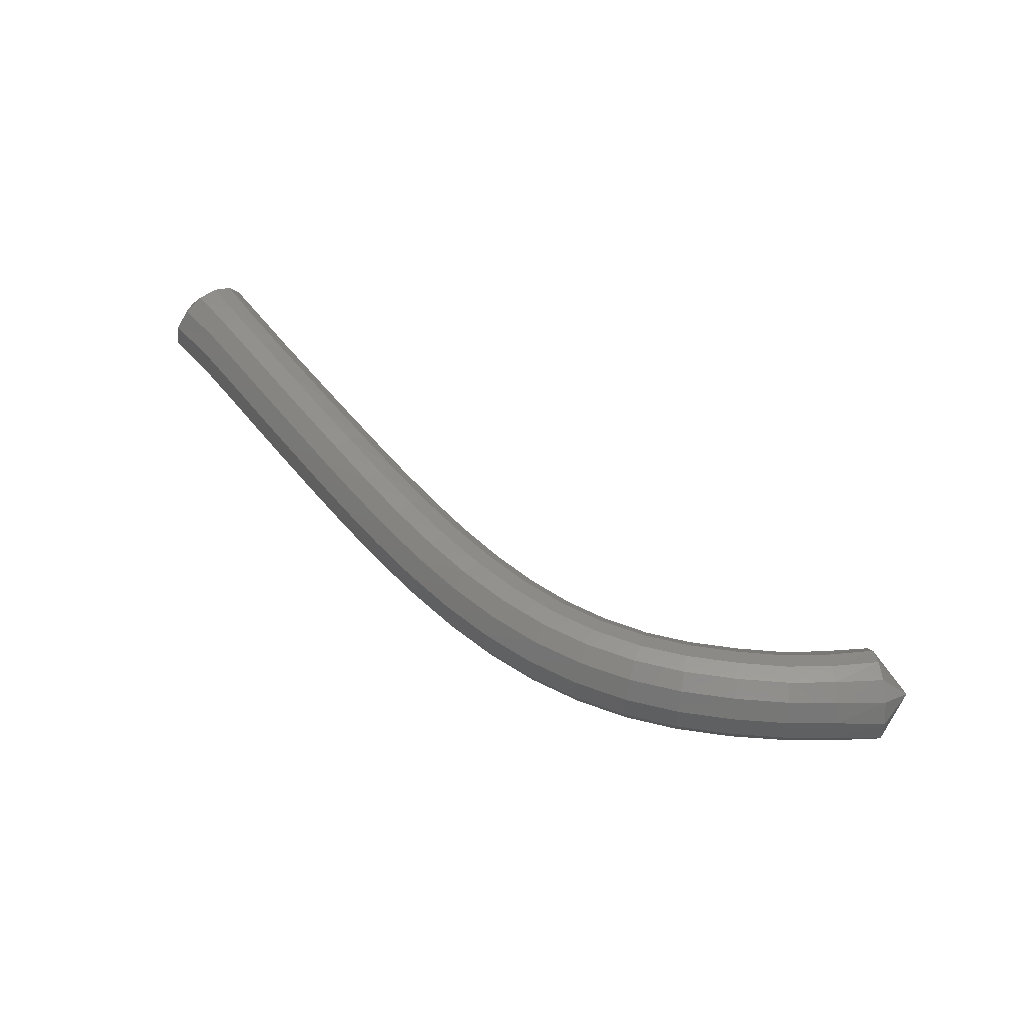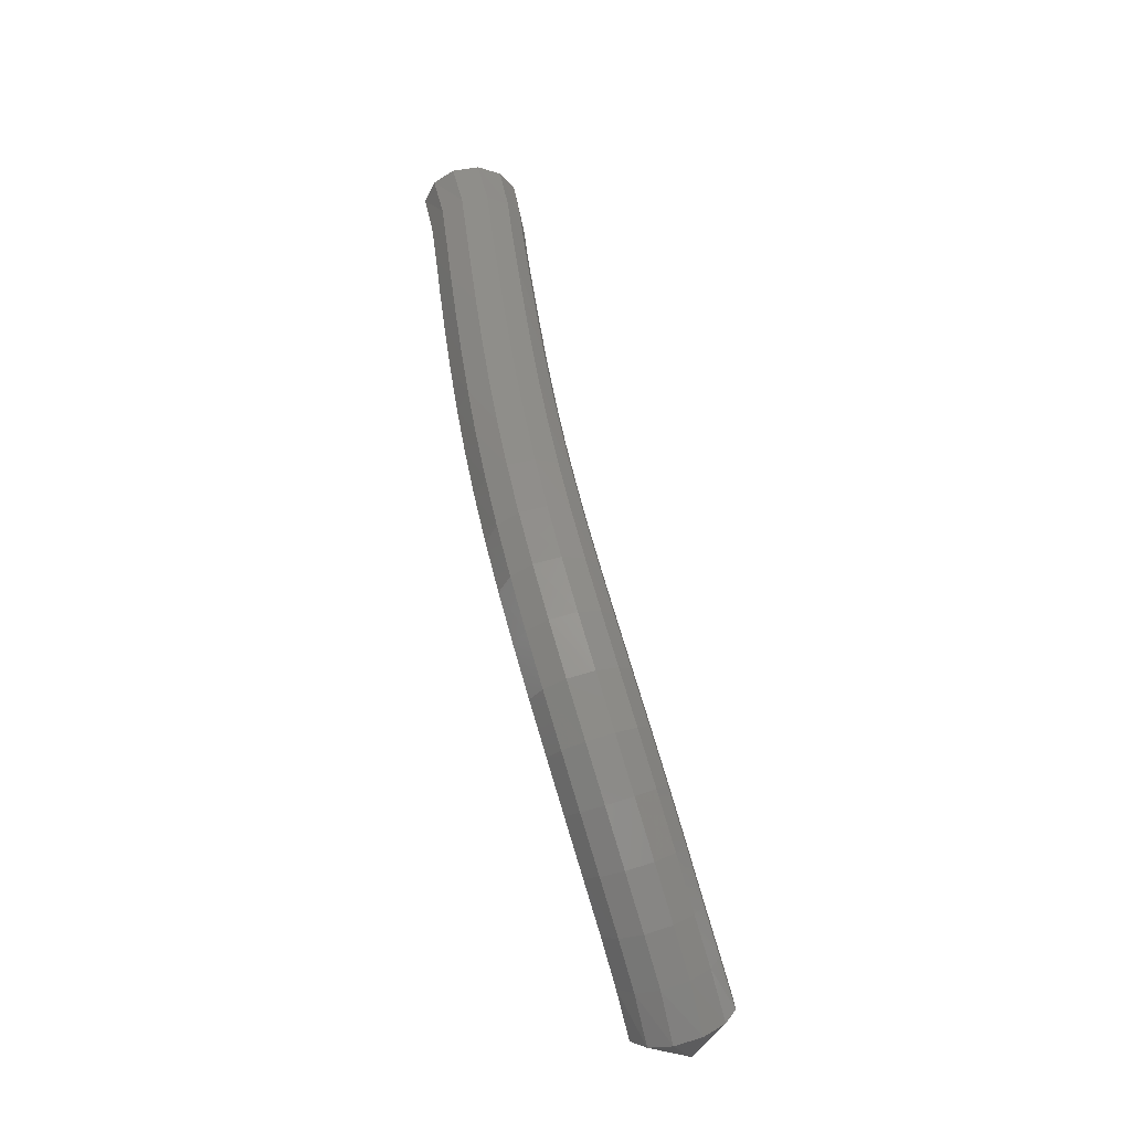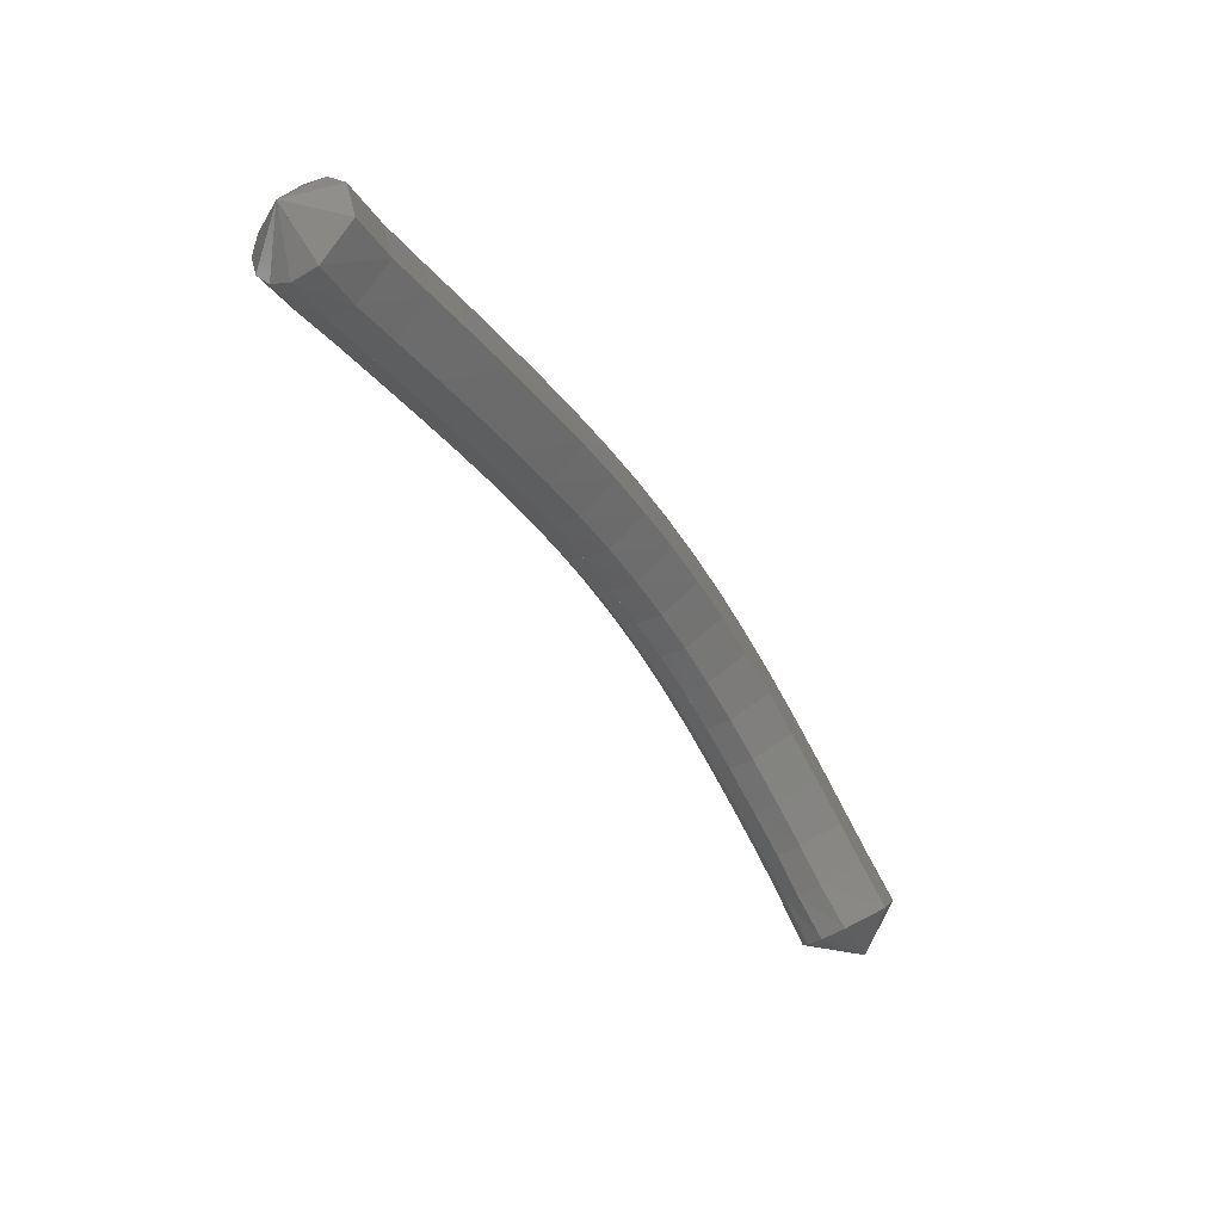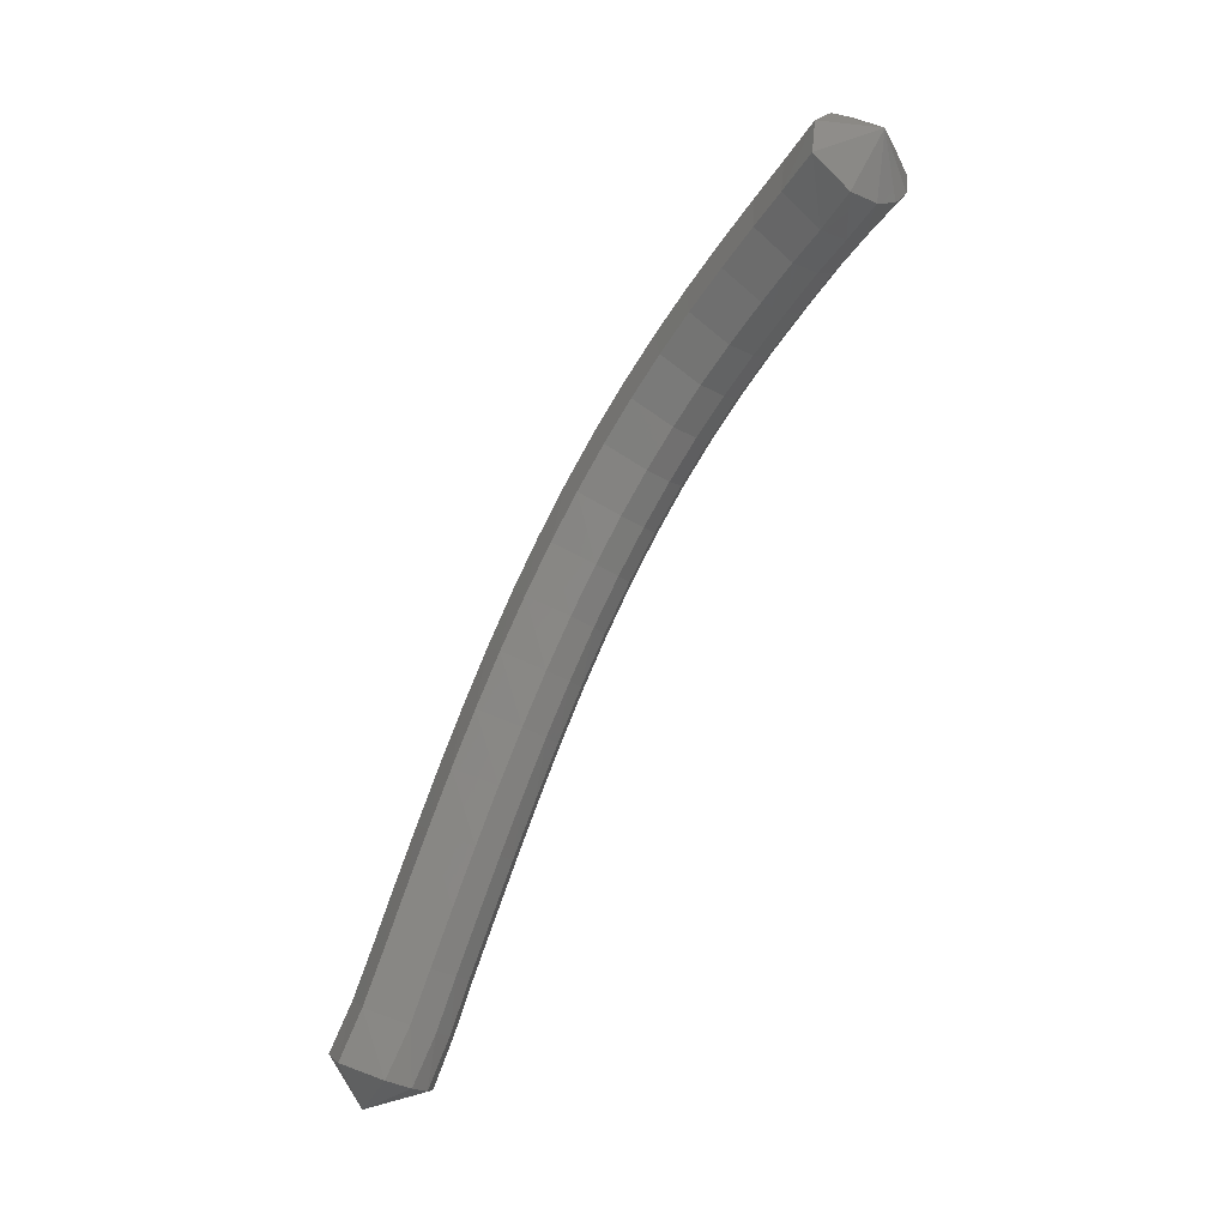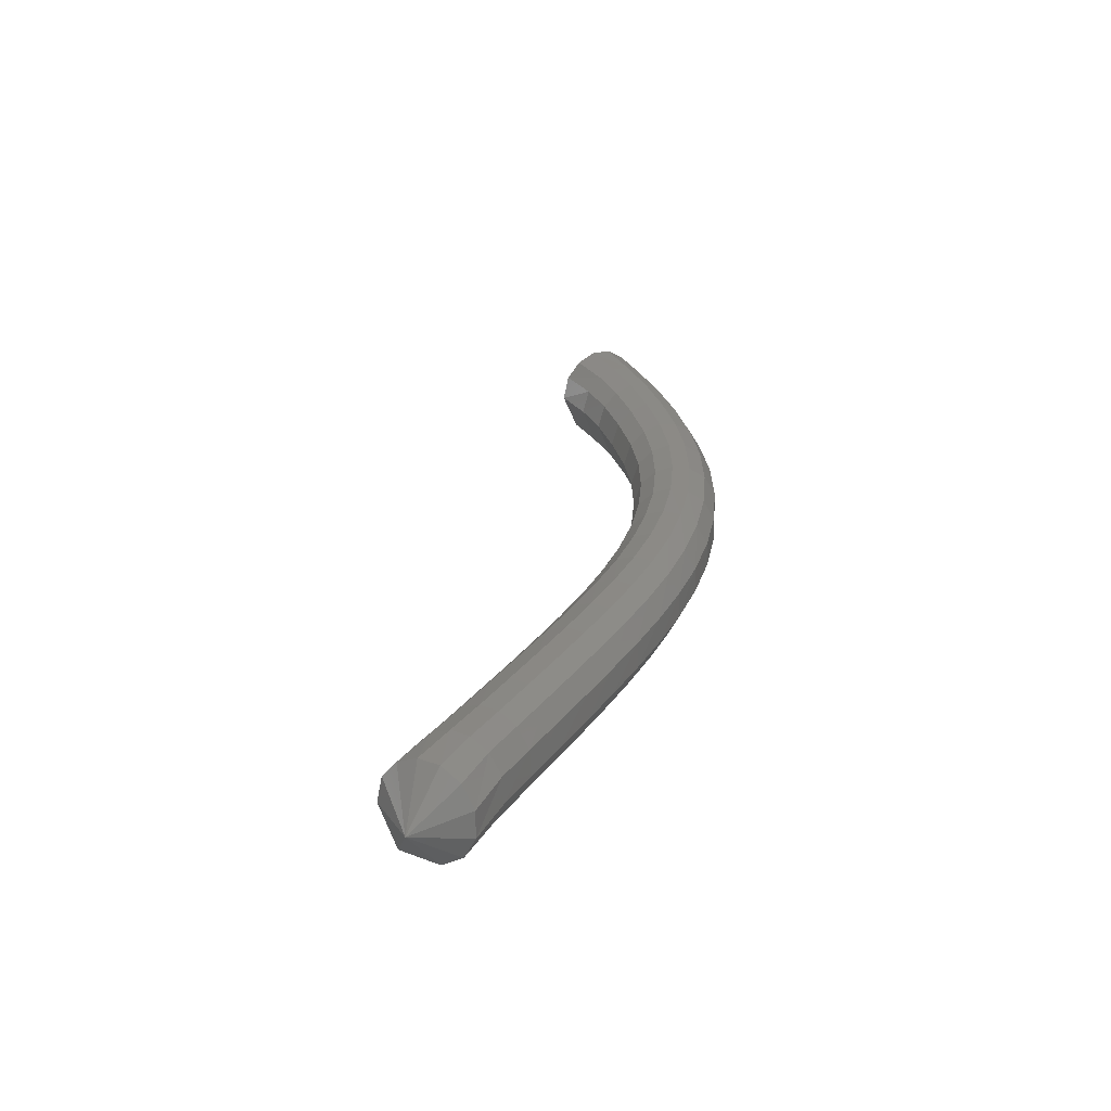
<metadata>
{"format":"stl","ext":"stl","renderer":"f3d","projection":"perspective","resolution":1024,"background":"white","views":[{"elev":49.9,"azim":-162.6,"up":"+Z"},{"elev":79.1,"azim":-107.3,"up":"+Y"},{"elev":-69.8,"azim":118.7,"up":"+Y"},{"elev":-62.2,"azim":-122.6,"up":"+Y"},{"elev":32.0,"azim":83.4,"up":"+Z"}]}
</metadata>
<code>
# stl→obj: 211 verts, 440 faces
v -75.61 -39.68 261.9
v -75.23 -39.82 261.6
v -75.37 -39.51 261.6
v -74.86 -39.68 261.6
v -74.99 -39.36 261.6
v -74.52 -39.57 261.6
v -74.61 -39.24 261.6
v -74.12 -39.48 261.6
v -74.19 -39.15 261.6
v -73.7 -39.42 261.6
v -73.74 -39.08 261.6
v -73.31 -39.41 261.6
v -73.31 -39.07 261.6
v -72.92 -39.44 261.6
v -72.87 -39.11 261.6
v -72.53 -39.52 261.6
v -72.45 -39.19 261.6
v -72.14 -39.65 261.6
v -72.02 -39.33 261.6
v -71.75 -39.81 261.7
v -71.61 -39.5 261.6
v -71.36 -40.01 261.7
v -71.19 -39.71 261.7
v -70.96 -40.23 261.7
v -70.79 -39.94 261.7
v -70.57 -40.47 261.8
v -70.38 -40.18 261.7
v -70.17 -40.72 261.8
v -69.98 -40.43 261.8
v -69.77 -40.97 261.9
v -69.58 -40.69 261.8
v -69.37 -41.23 261.9
v -69.18 -40.94 261.9
v -68.98 -41.48 262
v -68.79 -41.19 262
v -68.62 -41.71 262
v -68.43 -41.42 262
v -68.26 -41.95 262.1
v -68.07 -41.66 262.1
v -67.94 -41.9 262.4
v -75.44 -39.35 261.7
v -75.05 -39.2 261.7
v -74.66 -39.08 261.7
v -74.22 -38.98 261.7
v -73.76 -38.91 261.7
v -73.31 -38.89 261.7
v -72.85 -38.93 261.7
v -72.41 -39.02 261.7
v -71.97 -39.16 261.7
v -71.54 -39.34 261.7
v -71.12 -39.55 261.8
v -70.71 -39.79 261.8
v -70.3 -40.03 261.9
v -69.9 -40.28 261.9
v -69.5 -40.54 262
v -69.1 -40.79 262
v -68.71 -41.05 262.1
v -68.36 -41.28 262.2
v -68 -41.51 262.2
v -75.48 -39.25 261.8
v -75.09 -39.11 261.9
v -74.69 -38.99 261.9
v -74.24 -38.89 261.9
v -73.77 -38.82 261.9
v -73.31 -38.8 261.9
v -72.84 -38.84 261.9
v -72.39 -38.94 261.9
v -71.94 -39.08 261.9
v -71.51 -39.26 261.9
v -71.09 -39.47 261.9
v -70.68 -39.71 262
v -70.28 -39.95 262
v -69.88 -40.21 262.1
v -69.48 -40.46 262.2
v -69.08 -40.72 262.2
v -68.69 -40.97 262.3
v -68.34 -41.2 262.3
v -67.97 -41.42 262.4
v -75.48 -39.25 262
v -75.08 -39.12 262.1
v -74.69 -39 262.1
v -74.24 -38.89 262.1
v -73.77 -38.83 262.1
v -73.31 -38.81 262.1
v -72.85 -38.85 262.1
v -72.4 -38.94 262.1
v -71.95 -39.08 262.1
v -71.53 -39.27 262.1
v -71.11 -39.48 262.2
v -70.7 -39.71 262.2
v -70.3 -39.96 262.2
v -69.91 -40.21 262.3
v -69.51 -40.47 262.4
v -69.12 -40.72 262.4
v -68.73 -40.98 262.5
v -68.38 -41.2 262.6
v -68.01 -41.42 262.6
v -75.44 -39.34 262.2
v -75.05 -39.21 262.2
v -74.66 -39.09 262.2
v -74.22 -38.99 262.2
v -73.76 -38.92 262.2
v -73.31 -38.91 262.2
v -72.86 -38.95 262.2
v -72.42 -39.04 262.3
v -71.99 -39.18 262.3
v -71.58 -39.36 262.3
v -71.17 -39.57 262.3
v -70.77 -39.8 262.4
v -70.38 -40.04 262.4
v -69.98 -40.29 262.5
v -69.59 -40.55 262.5
v -69.2 -40.81 262.6
v -68.81 -41.06 262.6
v -68.46 -41.29 262.7
v -68.09 -41.5 262.7
v -75.38 -39.48 262.3
v -75 -39.34 262.3
v -74.62 -39.22 262.3
v -74.19 -39.13 262.3
v -73.74 -39.07 262.3
v -73.31 -39.05 262.3
v -72.88 -39.09 262.3
v -72.46 -39.17 262.4
v -72.05 -39.31 262.4
v -71.64 -39.49 262.4
v -71.24 -39.69 262.4
v -70.85 -39.92 262.4
v -70.46 -40.16 262.5
v -70.07 -40.41 262.5
v -69.68 -40.67 262.6
v -69.29 -40.93 262.7
v -68.9 -41.18 262.7
v -68.55 -41.41 262.8
v -68.19 -41.64 262.8
v -75.31 -39.65 262.4
v -74.94 -39.49 262.4
v -74.58 -39.37 262.3
v -74.16 -39.28 262.4
v -73.73 -39.22 262.4
v -73.31 -39.2 262.4
v -72.9 -39.24 262.4
v -72.5 -39.32 262.4
v -72.1 -39.46 262.4
v -71.71 -39.63 262.4
v -71.32 -39.83 262.4
v -70.93 -40.05 262.5
v -70.54 -40.29 262.5
v -70.16 -40.55 262.6
v -69.77 -40.8 262.6
v -69.37 -41.06 262.7
v -68.99 -41.31 262.7
v -68.63 -41.54 262.8
v -68.29 -41.79 262.8
v -75.24 -39.8 262.3
v -74.88 -39.64 262.3
v -74.53 -39.52 262.3
v -74.13 -39.44 262.3
v -73.71 -39.37 262.3
v -73.31 -39.36 262.3
v -72.92 -39.4 262.3
v -72.53 -39.48 262.3
v -72.15 -39.6 262.3
v -71.77 -39.77 262.3
v -71.39 -39.97 262.4
v -71 -40.19 262.4
v -70.62 -40.43 262.4
v -70.23 -40.68 262.5
v -69.84 -40.93 262.5
v -69.45 -41.19 262.6
v -69.06 -41.44 262.7
v -68.71 -41.67 262.7
v -68.36 -41.93 262.8
v -75.19 -39.91 262.2
v -74.83 -39.75 262.2
v -74.5 -39.64 262.2
v -74.11 -39.56 262.2
v -73.7 -39.5 262.2
v -73.31 -39.49 262.2
v -72.93 -39.52 262.2
v -72.56 -39.6 262.2
v -72.19 -39.72 262.2
v -71.81 -39.88 262.2
v -71.43 -40.08 262.2
v -71.05 -40.3 262.3
v -70.67 -40.53 262.3
v -70.28 -40.78 262.4
v -69.89 -41.04 262.4
v -69.5 -41.29 262.5
v -69.11 -41.54 262.5
v -68.75 -41.78 262.6
v -68.4 -42.03 262.6
v -75.17 -39.96 261.9
v -74.81 -39.81 262
v -74.48 -39.7 262
v -74.1 -39.62 262
v -73.69 -39.56 262
v -73.31 -39.55 262
v -72.94 -39.58 262
v -72.57 -39.66 262
v -72.2 -39.78 262
v -71.83 -39.94 262
v -71.45 -40.13 262
v -71.07 -40.35 262.1
v -70.68 -40.59 262.1
v -70.29 -40.84 262.1
v -69.89 -41.09 262.2
v -69.5 -41.35 262.3
v -69.11 -41.6 262.3
v -68.75 -41.83 262.4
v -68.39 -42.08 262.4
f 1 1 2
f 2 1 3
f 2 3 4
f 4 3 5
f 4 5 6
f 6 5 7
f 6 7 8
f 8 7 9
f 8 9 10
f 10 9 11
f 10 11 12
f 12 11 13
f 12 13 14
f 14 13 15
f 14 15 16
f 16 15 17
f 16 17 18
f 18 17 19
f 18 19 20
f 20 19 21
f 20 21 22
f 22 21 23
f 22 23 24
f 24 23 25
f 24 25 26
f 26 25 27
f 26 27 28
f 28 27 29
f 28 29 30
f 30 29 31
f 30 31 32
f 32 31 33
f 32 33 34
f 34 33 35
f 34 35 36
f 36 35 37
f 36 37 38
f 38 37 39
f 38 39 40
f 40 39 40
f 1 1 3
f 3 1 41
f 3 41 5
f 5 41 42
f 5 42 7
f 7 42 43
f 7 43 9
f 9 43 44
f 9 44 11
f 11 44 45
f 11 45 13
f 13 45 46
f 13 46 15
f 15 46 47
f 15 47 17
f 17 47 48
f 17 48 19
f 19 48 49
f 19 49 21
f 21 49 50
f 21 50 23
f 23 50 51
f 23 51 25
f 25 51 52
f 25 52 27
f 27 52 53
f 27 53 29
f 29 53 54
f 29 54 31
f 31 54 55
f 31 55 33
f 33 55 56
f 33 56 35
f 35 56 57
f 35 57 37
f 37 57 58
f 37 58 39
f 39 58 59
f 39 59 40
f 40 59 40
f 1 1 41
f 41 1 60
f 41 60 42
f 42 60 61
f 42 61 43
f 43 61 62
f 43 62 44
f 44 62 63
f 44 63 45
f 45 63 64
f 45 64 46
f 46 64 65
f 46 65 47
f 47 65 66
f 47 66 48
f 48 66 67
f 48 67 49
f 49 67 68
f 49 68 50
f 50 68 69
f 50 69 51
f 51 69 70
f 51 70 52
f 52 70 71
f 52 71 53
f 53 71 72
f 53 72 54
f 54 72 73
f 54 73 55
f 55 73 74
f 55 74 56
f 56 74 75
f 56 75 57
f 57 75 76
f 57 76 58
f 58 76 77
f 58 77 59
f 59 77 78
f 59 78 40
f 40 78 40
f 1 1 60
f 60 1 79
f 60 79 61
f 61 79 80
f 61 80 62
f 62 80 81
f 62 81 63
f 63 81 82
f 63 82 64
f 64 82 83
f 64 83 65
f 65 83 84
f 65 84 66
f 66 84 85
f 66 85 67
f 67 85 86
f 67 86 68
f 68 86 87
f 68 87 69
f 69 87 88
f 69 88 70
f 70 88 89
f 70 89 71
f 71 89 90
f 71 90 72
f 72 90 91
f 72 91 73
f 73 91 92
f 73 92 74
f 74 92 93
f 74 93 75
f 75 93 94
f 75 94 76
f 76 94 95
f 76 95 77
f 77 95 96
f 77 96 78
f 78 96 97
f 78 97 40
f 40 97 40
f 1 1 79
f 79 1 98
f 79 98 80
f 80 98 99
f 80 99 81
f 81 99 100
f 81 100 82
f 82 100 101
f 82 101 83
f 83 101 102
f 83 102 84
f 84 102 103
f 84 103 85
f 85 103 104
f 85 104 86
f 86 104 105
f 86 105 87
f 87 105 106
f 87 106 88
f 88 106 107
f 88 107 89
f 89 107 108
f 89 108 90
f 90 108 109
f 90 109 91
f 91 109 110
f 91 110 92
f 92 110 111
f 92 111 93
f 93 111 112
f 93 112 94
f 94 112 113
f 94 113 95
f 95 113 114
f 95 114 96
f 96 114 115
f 96 115 97
f 97 115 116
f 97 116 40
f 40 116 40
f 1 1 98
f 98 1 117
f 98 117 99
f 99 117 118
f 99 118 100
f 100 118 119
f 100 119 101
f 101 119 120
f 101 120 102
f 102 120 121
f 102 121 103
f 103 121 122
f 103 122 104
f 104 122 123
f 104 123 105
f 105 123 124
f 105 124 106
f 106 124 125
f 106 125 107
f 107 125 126
f 107 126 108
f 108 126 127
f 108 127 109
f 109 127 128
f 109 128 110
f 110 128 129
f 110 129 111
f 111 129 130
f 111 130 112
f 112 130 131
f 112 131 113
f 113 131 132
f 113 132 114
f 114 132 133
f 114 133 115
f 115 133 134
f 115 134 116
f 116 134 135
f 116 135 40
f 40 135 40
f 1 1 117
f 117 1 136
f 117 136 118
f 118 136 137
f 118 137 119
f 119 137 138
f 119 138 120
f 120 138 139
f 120 139 121
f 121 139 140
f 121 140 122
f 122 140 141
f 122 141 123
f 123 141 142
f 123 142 124
f 124 142 143
f 124 143 125
f 125 143 144
f 125 144 126
f 126 144 145
f 126 145 127
f 127 145 146
f 127 146 128
f 128 146 147
f 128 147 129
f 129 147 148
f 129 148 130
f 130 148 149
f 130 149 131
f 131 149 150
f 131 150 132
f 132 150 151
f 132 151 133
f 133 151 152
f 133 152 134
f 134 152 153
f 134 153 135
f 135 153 154
f 135 154 40
f 40 154 40
f 1 1 136
f 136 1 155
f 136 155 137
f 137 155 156
f 137 156 138
f 138 156 157
f 138 157 139
f 139 157 158
f 139 158 140
f 140 158 159
f 140 159 141
f 141 159 160
f 141 160 142
f 142 160 161
f 142 161 143
f 143 161 162
f 143 162 144
f 144 162 163
f 144 163 145
f 145 163 164
f 145 164 146
f 146 164 165
f 146 165 147
f 147 165 166
f 147 166 148
f 148 166 167
f 148 167 149
f 149 167 168
f 149 168 150
f 150 168 169
f 150 169 151
f 151 169 170
f 151 170 152
f 152 170 171
f 152 171 153
f 153 171 172
f 153 172 154
f 154 172 173
f 154 173 40
f 40 173 40
f 1 1 155
f 155 1 174
f 155 174 156
f 156 174 175
f 156 175 157
f 157 175 176
f 157 176 158
f 158 176 177
f 158 177 159
f 159 177 178
f 159 178 160
f 160 178 179
f 160 179 161
f 161 179 180
f 161 180 162
f 162 180 181
f 162 181 163
f 163 181 182
f 163 182 164
f 164 182 183
f 164 183 165
f 165 183 184
f 165 184 166
f 166 184 185
f 166 185 167
f 167 185 186
f 167 186 168
f 168 186 187
f 168 187 169
f 169 187 188
f 169 188 170
f 170 188 189
f 170 189 171
f 171 189 190
f 171 190 172
f 172 190 191
f 172 191 173
f 173 191 192
f 173 192 40
f 40 192 40
f 1 1 174
f 174 1 193
f 174 193 175
f 175 193 194
f 175 194 176
f 176 194 195
f 176 195 177
f 177 195 196
f 177 196 178
f 178 196 197
f 178 197 179
f 179 197 198
f 179 198 180
f 180 198 199
f 180 199 181
f 181 199 200
f 181 200 182
f 182 200 201
f 182 201 183
f 183 201 202
f 183 202 184
f 184 202 203
f 184 203 185
f 185 203 204
f 185 204 186
f 186 204 205
f 186 205 187
f 187 205 206
f 187 206 188
f 188 206 207
f 188 207 189
f 189 207 208
f 189 208 190
f 190 208 209
f 190 209 191
f 191 209 210
f 191 210 192
f 192 210 211
f 192 211 40
f 40 211 40
f 1 1 193
f 193 1 2
f 193 2 194
f 194 2 4
f 194 4 195
f 195 4 6
f 195 6 196
f 196 6 8
f 196 8 197
f 197 8 10
f 197 10 198
f 198 10 12
f 198 12 199
f 199 12 14
f 199 14 200
f 200 14 16
f 200 16 201
f 201 16 18
f 201 18 202
f 202 18 20
f 202 20 203
f 203 20 22
f 203 22 204
f 204 22 24
f 204 24 205
f 205 24 26
f 205 26 206
f 206 26 28
f 206 28 207
f 207 28 30
f 207 30 208
f 208 30 32
f 208 32 209
f 209 32 34
f 209 34 210
f 210 34 36
f 210 36 211
f 211 36 38
f 211 38 40
f 40 38 40

</code>
